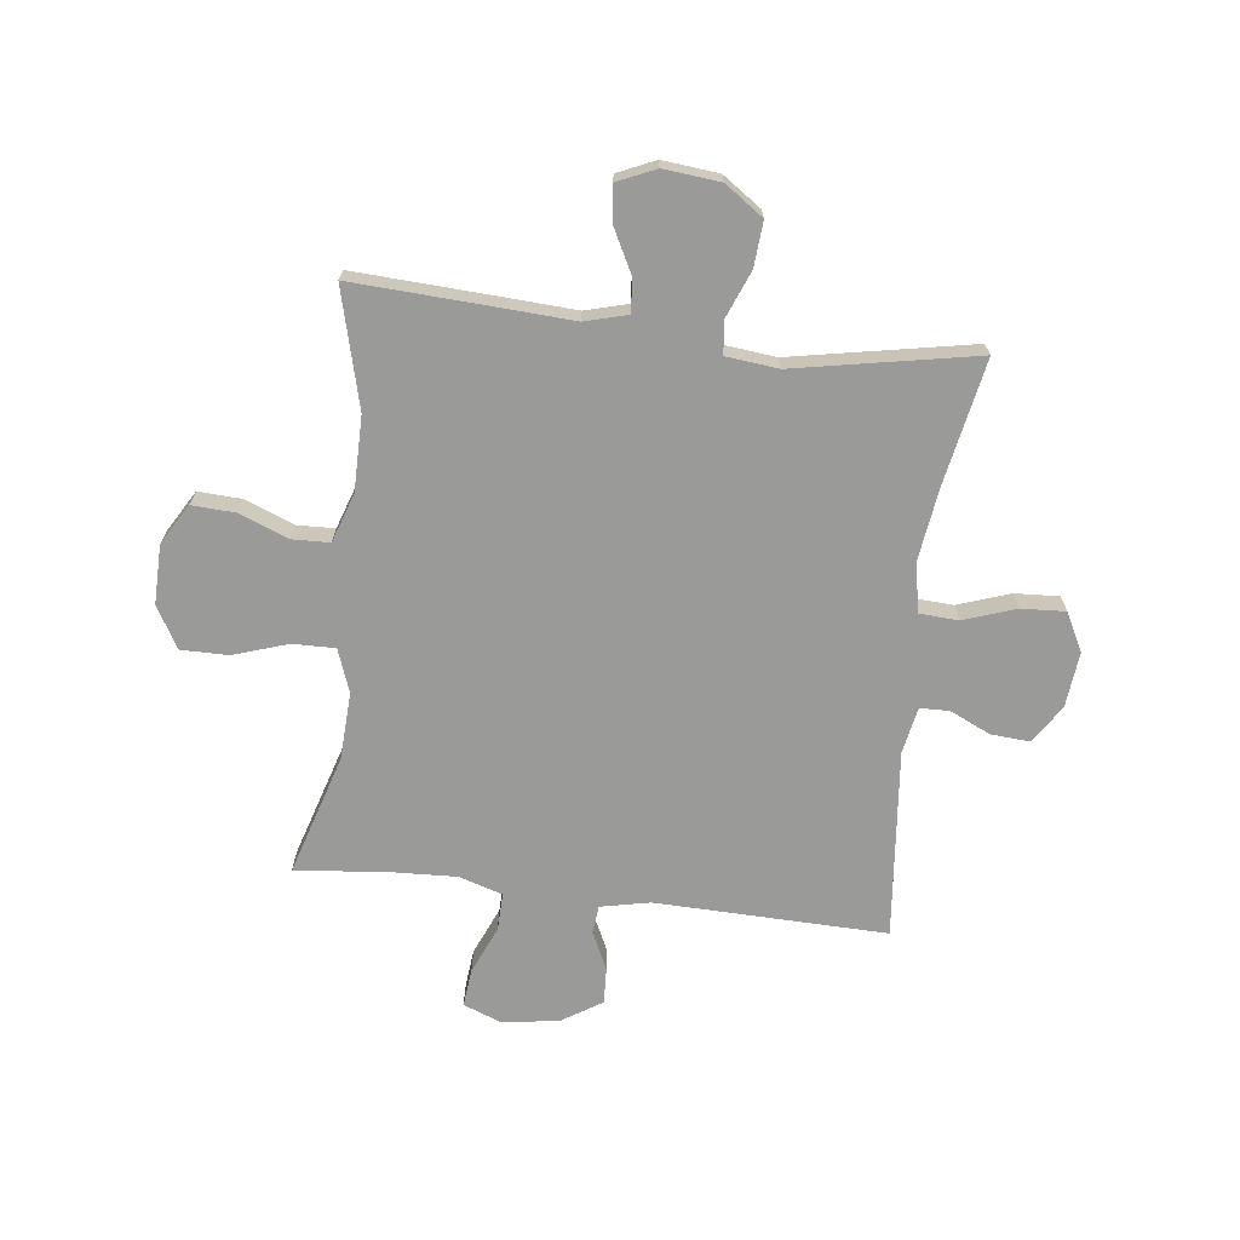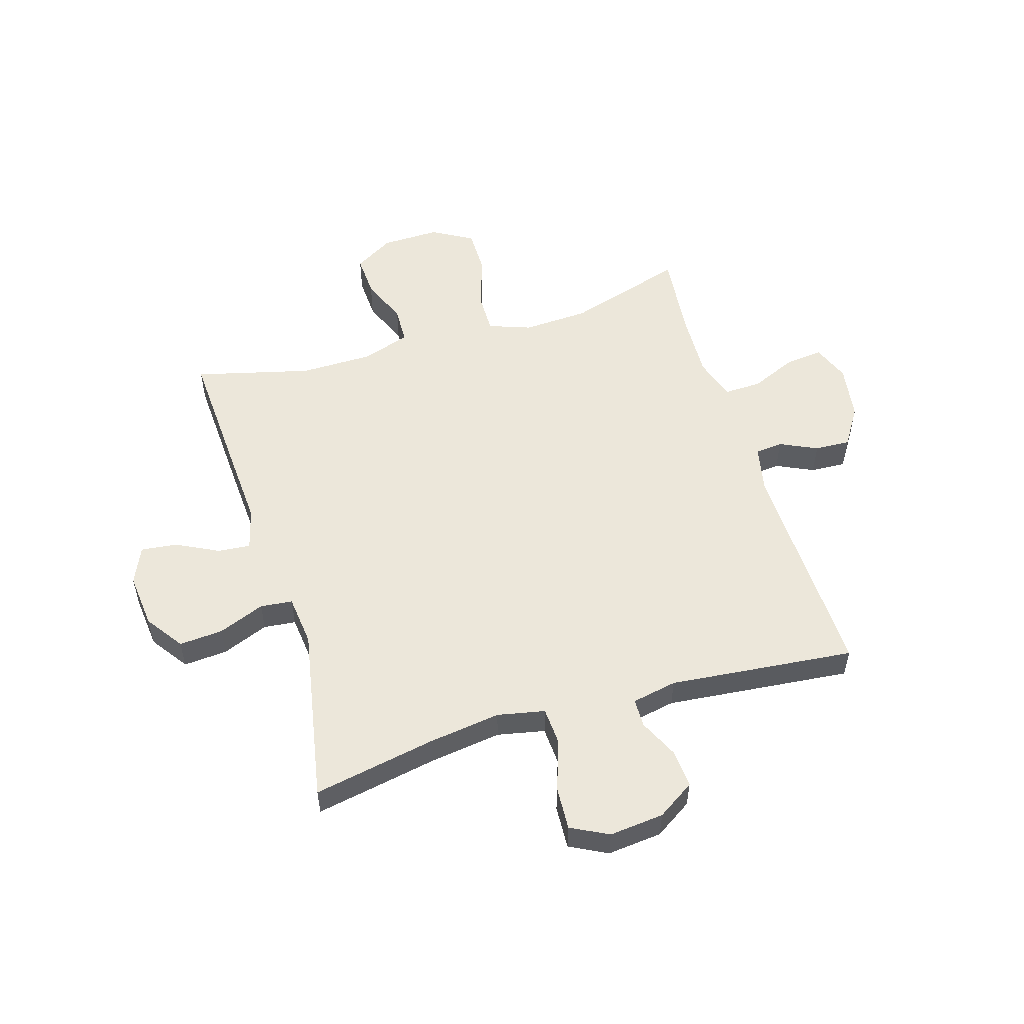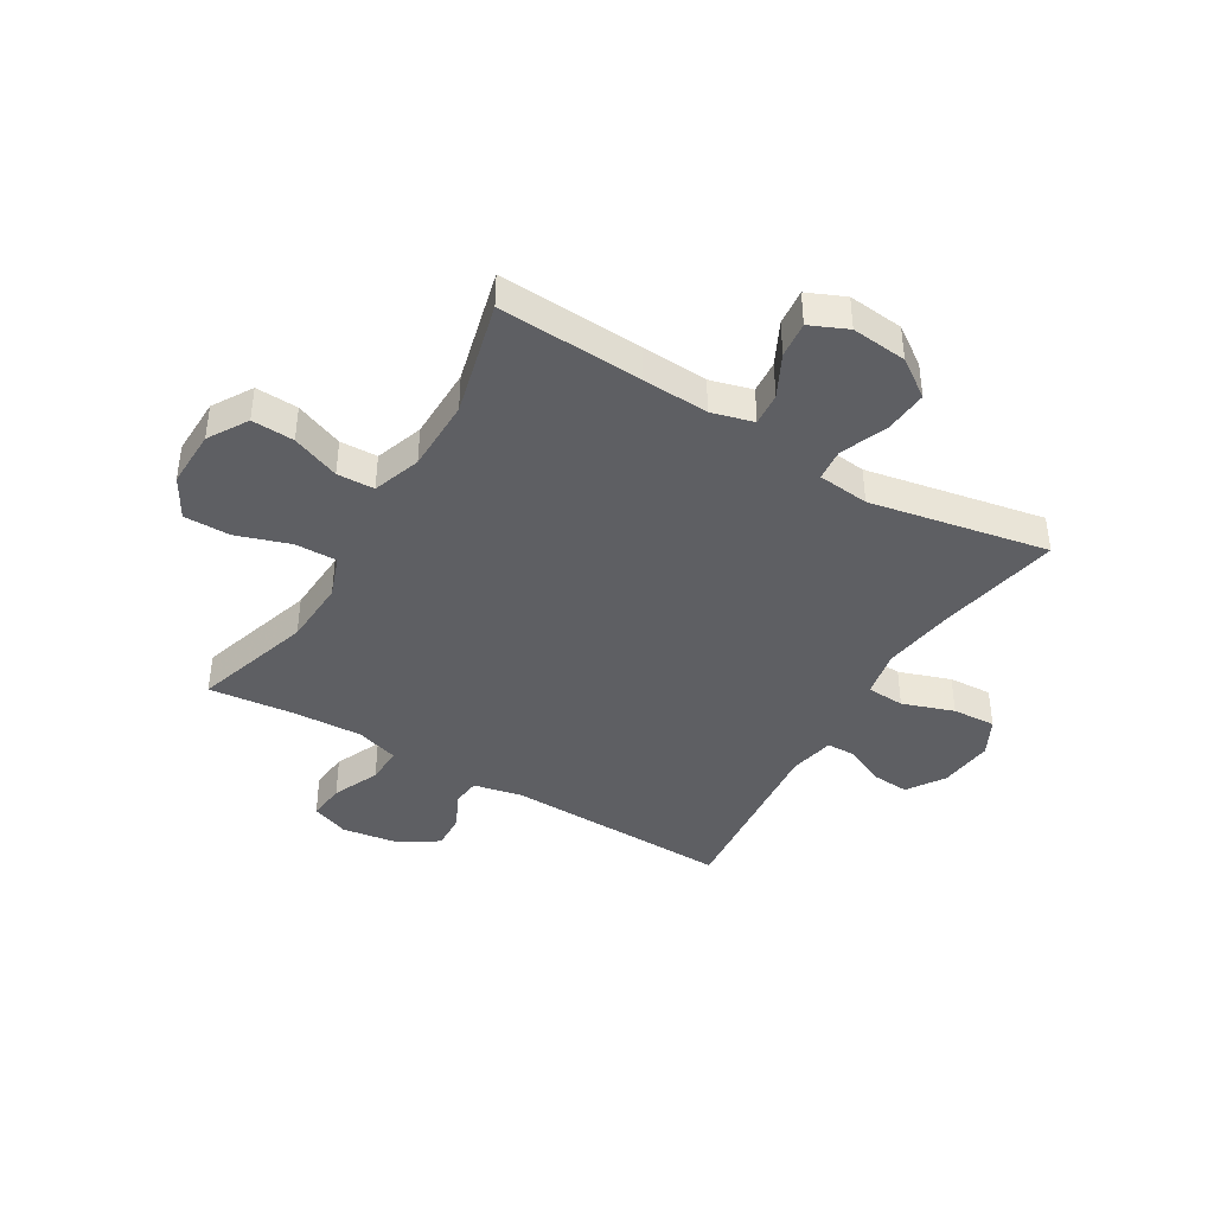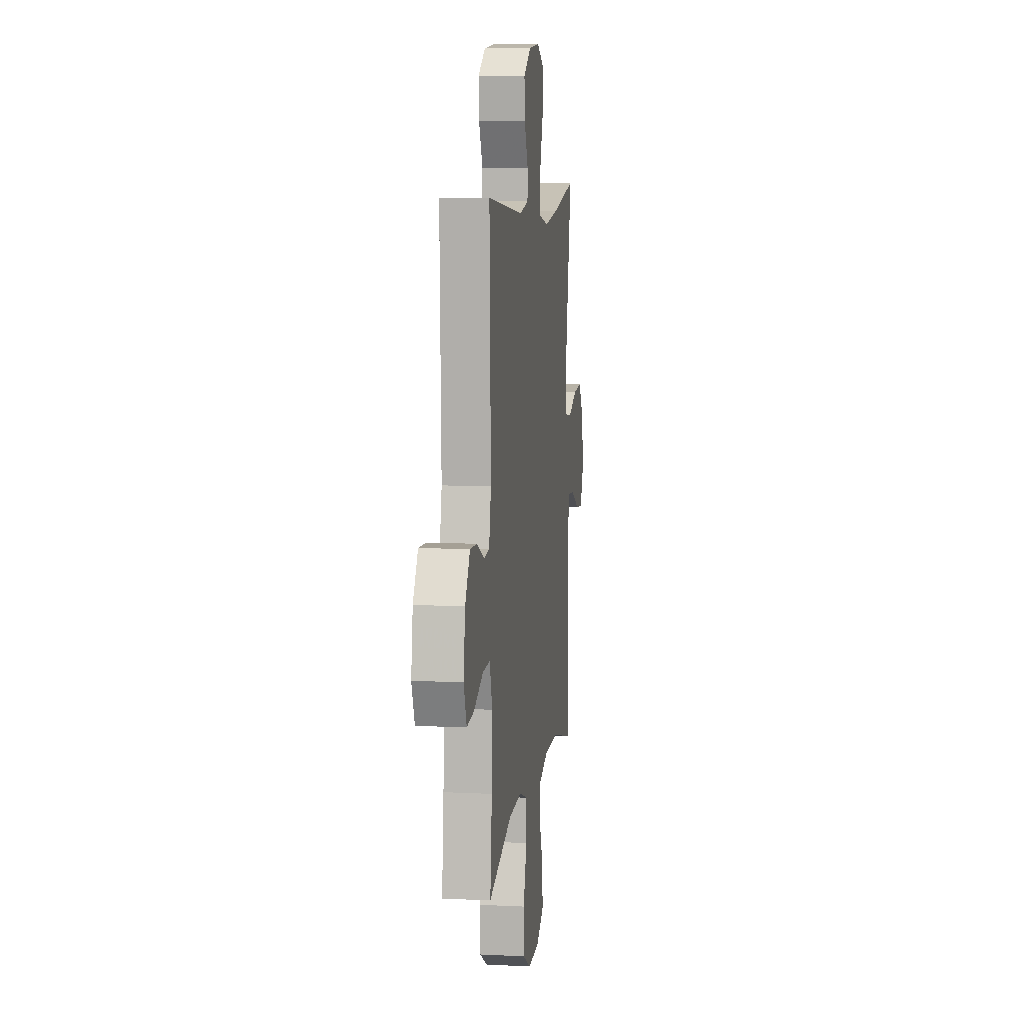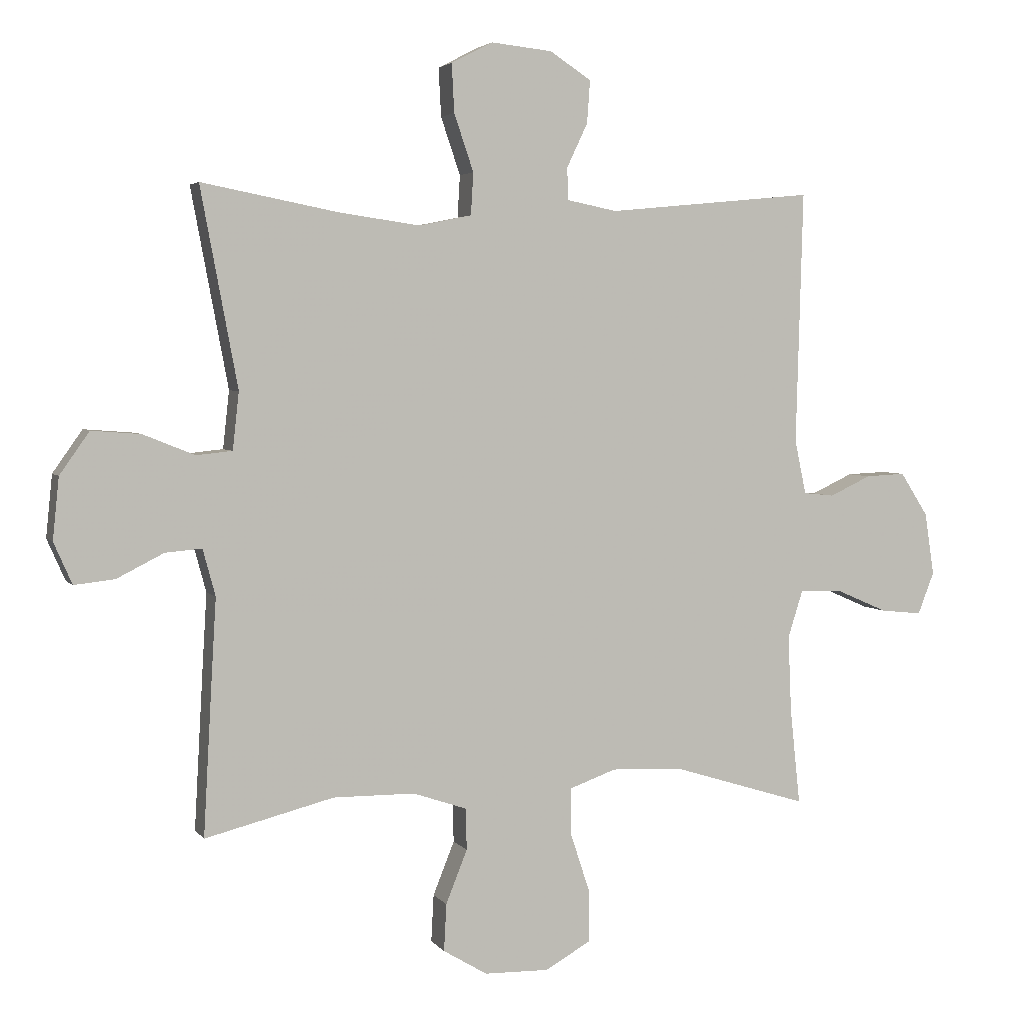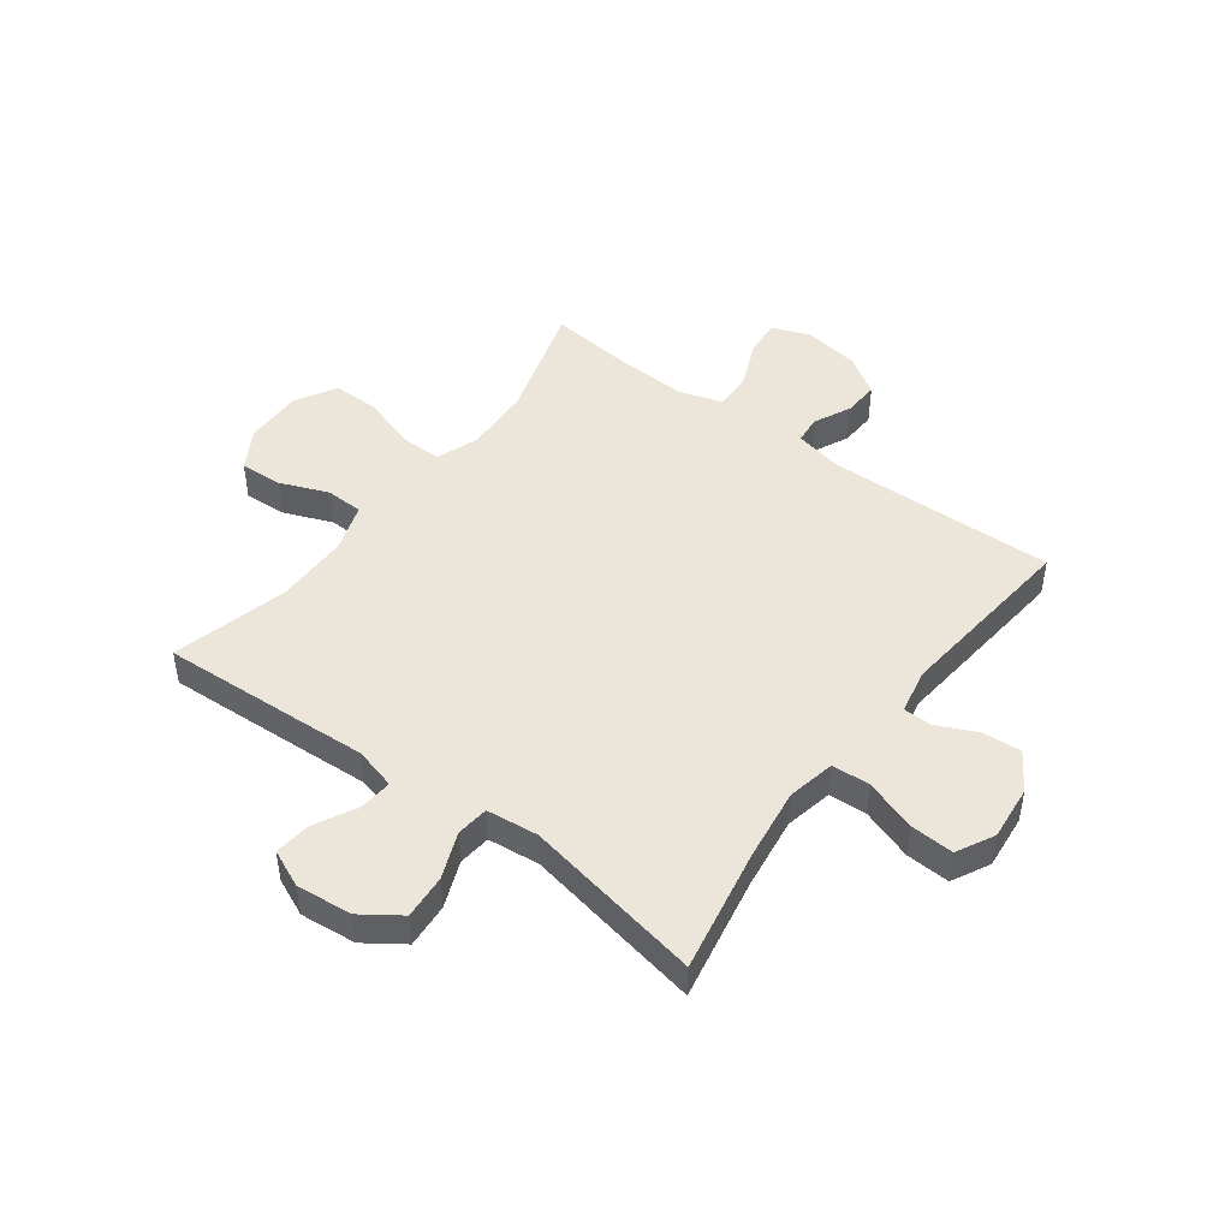
<metadata>
{"format":"obj","ext":"obj","renderer":"f3d","projection":"perspective","resolution":1024,"background":"white","views":[{"elev":-69.2,"azim":-96.7,"up":"+Y"},{"elev":53.4,"azim":-16.8,"up":"+Y"},{"elev":-41.1,"azim":-120.8,"up":"+Y"},{"elev":8.6,"azim":97.7,"up":"+Z"},{"elev":3.7,"azim":-18.6,"up":"+Z"},{"elev":46.7,"azim":-53.1,"up":"+Y"}]}
</metadata>
<code>
v -0.5 0.07 -0.5
v -0.486 0.07 -0.246
v -0.479 0.07 -0.128
v -0.499 0.07 -0.054
v -0.557 0.07 -0.059
v -0.632 0.07 -0.097
v -0.696 0.07 -0.104
v -0.725 0.07 -0.038
v -0.715 0.07 0.06
v -0.668 0.07 0.127
v -0.59 0.07 0.121
v -0.508 0.07 0.088
v -0.451 0.07 0.094
v -0.441 0.07 0.185
v -0.5 0.07 0.5
v -0.282 0.07 0.458
v -0.154 0.07 0.44
v -0.07 0.07 0.457
v -0.066 0.07 0.524
v -0.097 0.07 0.615
v -0.101 0.07 0.692
v -0.035 0.07 0.726
v 0.062 0.07 0.716
v 0.128 0.07 0.673
v 0.123 0.07 0.605
v 0.09 0.07 0.535
v 0.091 0.07 0.484
v 0.171 0.07 0.468
v 0.5 0.07 0.5
v 0.489 0.07 0.098
v 0.507 0.07 0.012
v 0.556 0.07 0.007
v 0.622 0.07 0.038
v 0.685 0.07 0.041
v 0.729 0.07 -0.028
v 0.744 0.07 -0.127
v 0.718 0.07 -0.194
v 0.652 0.07 -0.187
v 0.569 0.07 -0.151
v 0.503 0.07 -0.149
v 0.479 0.07 -0.225
v 0.484 0.07 -0.347
v 0.5 0.07 -0.5
v 0.289 0.07 -0.435
v 0.172 0.07 -0.429
v 0.097 0.07 -0.456
v 0.098 0.07 -0.53
v 0.129 0.07 -0.625
v 0.129 0.07 -0.707
v 0.057 0.07 -0.748
v -0.046 0.07 -0.746
v -0.116 0.07 -0.704
v -0.112 0.07 -0.629
v -0.078 0.07 -0.544
v -0.08 0.07 -0.478
v -0.165 0.07 -0.449
v -0.295 0.07 -0.448
v -0.5 0 -0.5
v -0.486 0 -0.246
v -0.479 0 -0.128
v -0.499 0 -0.054
v -0.557 0 -0.059
v -0.632 0 -0.097
v -0.696 0 -0.104
v -0.725 0 -0.038
v -0.715 0 0.06
v -0.668 0 0.127
v -0.59 0 0.121
v -0.508 0 0.088
v -0.451 0 0.094
v -0.441 0 0.185
v -0.5 0 0.5
v -0.282 0 0.458
v -0.154 0 0.44
v -0.07 0 0.457
v -0.066 0 0.524
v -0.097 0 0.615
v -0.101 0 0.692
v -0.035 0 0.726
v 0.062 0 0.716
v 0.128 0 0.673
v 0.123 0 0.605
v 0.09 0 0.535
v 0.091 0 0.484
v 0.171 0 0.468
v 0.5 0 0.5
v 0.489 0 0.098
v 0.507 0 0.012
v 0.556 0 0.007
v 0.622 0 0.038
v 0.685 0 0.041
v 0.729 0 -0.028
v 0.744 0 -0.127
v 0.718 0 -0.194
v 0.652 0 -0.187
v 0.569 0 -0.151
v 0.503 0 -0.149
v 0.479 0 -0.225
v 0.484 0 -0.347
v 0.5 0 -0.5
v 0.289 0 -0.435
v 0.172 0 -0.429
v 0.097 0 -0.456
v 0.098 0 -0.53
v 0.129 0 -0.625
v 0.129 0 -0.707
v 0.057 0 -0.748
v -0.046 0 -0.746
v -0.116 0 -0.704
v -0.112 0 -0.629
v -0.078 0 -0.544
v -0.08 0 -0.478
v -0.165 0 -0.449
v -0.295 0 -0.448
f 52 53 54
f 51 52 54
f 50 51 54
f 49 50 54
f 48 49 54
f 47 48 54
f 46 47 54 55
f 45 46 55 56
f 42 43 44
f 41 42 44 45
f 45 56 57
f 41 45 57
f 40 41 57
f 37 38 39
f 36 37 39
f 35 36 39
f 34 35 39
f 33 34 39
f 32 33 39
f 31 32 39 40
f 28 29 30
f 1 2 3
f 57 1 3
f 40 57 3
f 31 40 3
f 30 31 3
f 28 30 3
f 27 28 3
f 24 25 26
f 23 24 26
f 22 23 26
f 21 22 26
f 20 21 26
f 19 20 26
f 14 15 16
f 13 14 16 17
f 10 11 12
f 9 10 12
f 8 9 12
f 7 8 12
f 6 7 12
f 5 6 12
f 4 5 12 13
f 13 17 18
f 4 13 18
f 3 4 18
f 18 19 26 27
f 3 18 27
f 111 110 109
f 111 109 108
f 111 108 107
f 111 107 106
f 111 106 105
f 111 105 104
f 112 111 104 103
f 113 112 103 102
f 101 100 99
f 102 101 99 98
f 114 113 102
f 114 102 98
f 114 98 97
f 96 95 94
f 96 94 93
f 96 93 92
f 96 92 91
f 96 91 90
f 96 90 89
f 97 96 89 88
f 87 86 85
f 60 59 58
f 60 58 114
f 60 114 97
f 60 97 88
f 60 88 87
f 60 87 85
f 60 85 84
f 83 82 81
f 83 81 80
f 83 80 79
f 83 79 78
f 83 78 77
f 83 77 76
f 73 72 71
f 74 73 71 70
f 69 68 67
f 69 67 66
f 69 66 65
f 69 65 64
f 69 64 63
f 69 63 62
f 70 69 62 61
f 75 74 70
f 75 70 61
f 75 61 60
f 84 83 76 75
f 84 75 60
f 1 58 59 2
f 2 59 60 3
f 3 60 61 4
f 4 61 62 5
f 5 62 63 6
f 6 63 64 7
f 7 64 65 8
f 8 65 66 9
f 9 66 67 10
f 10 67 68 11
f 11 68 69 12
f 12 69 70 13
f 13 70 71 14
f 14 71 72 15
f 15 72 73 16
f 16 73 74 17
f 17 74 75 18
f 18 75 76 19
f 19 76 77 20
f 20 77 78 21
f 21 78 79 22
f 22 79 80 23
f 23 80 81 24
f 24 81 82 25
f 25 82 83 26
f 26 83 84 27
f 27 84 85 28
f 28 85 86 29
f 29 86 87 30
f 30 87 88 31
f 31 88 89 32
f 32 89 90 33
f 33 90 91 34
f 34 91 92 35
f 35 92 93 36
f 36 93 94 37
f 37 94 95 38
f 38 95 96 39
f 39 96 97 40
f 40 97 98 41
f 41 98 99 42
f 42 99 100 43
f 43 100 101 44
f 44 101 102 45
f 45 102 103 46
f 46 103 104 47
f 47 104 105 48
f 48 105 106 49
f 49 106 107 50
f 50 107 108 51
f 51 108 109 52
f 52 109 110 53
f 53 110 111 54
f 54 111 112 55
f 55 112 113 56
f 56 113 114 57
f 57 114 58 1

</code>
